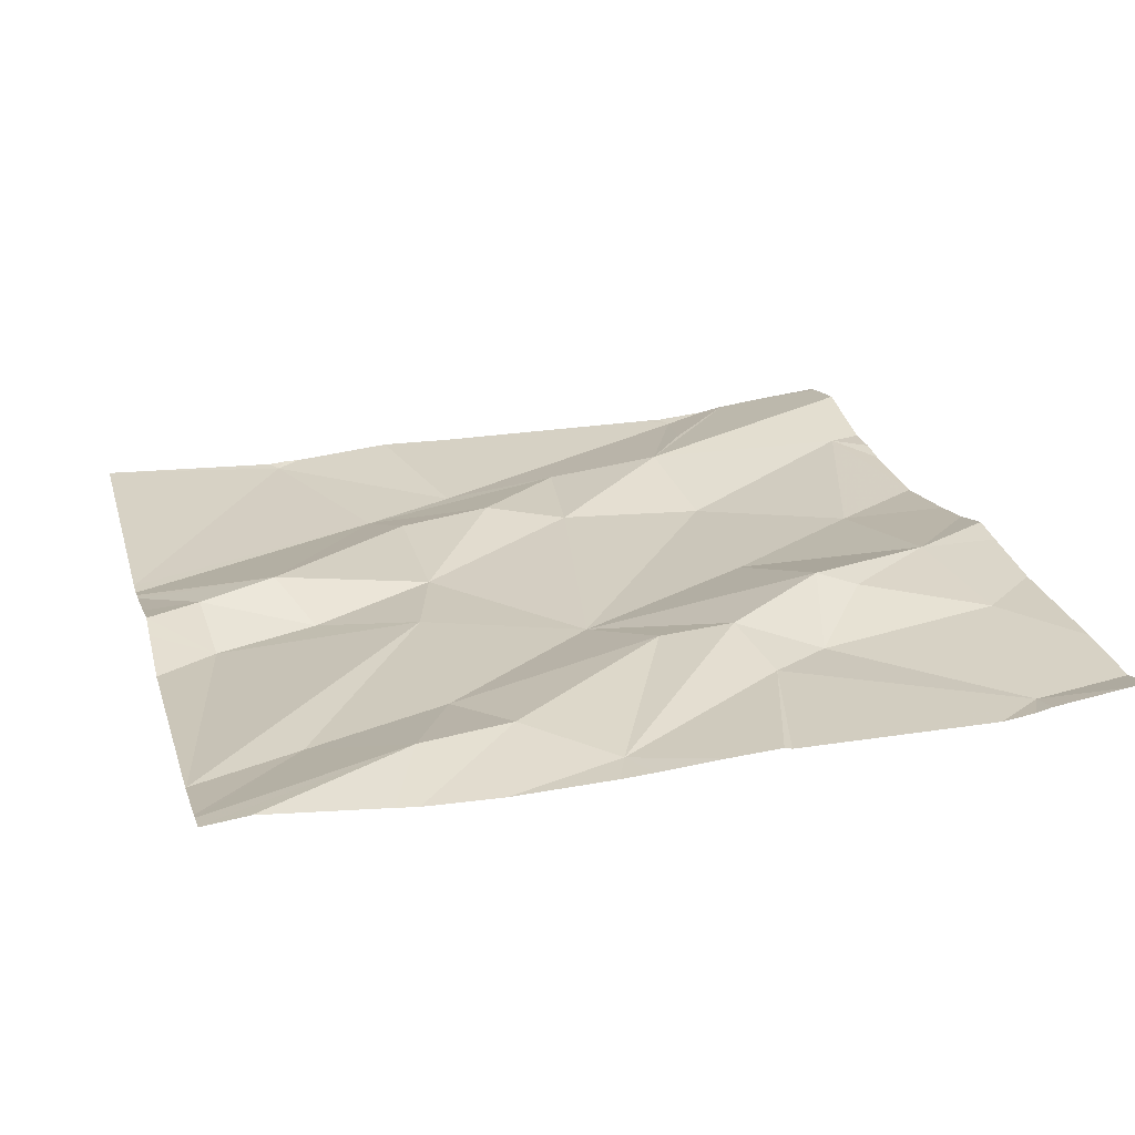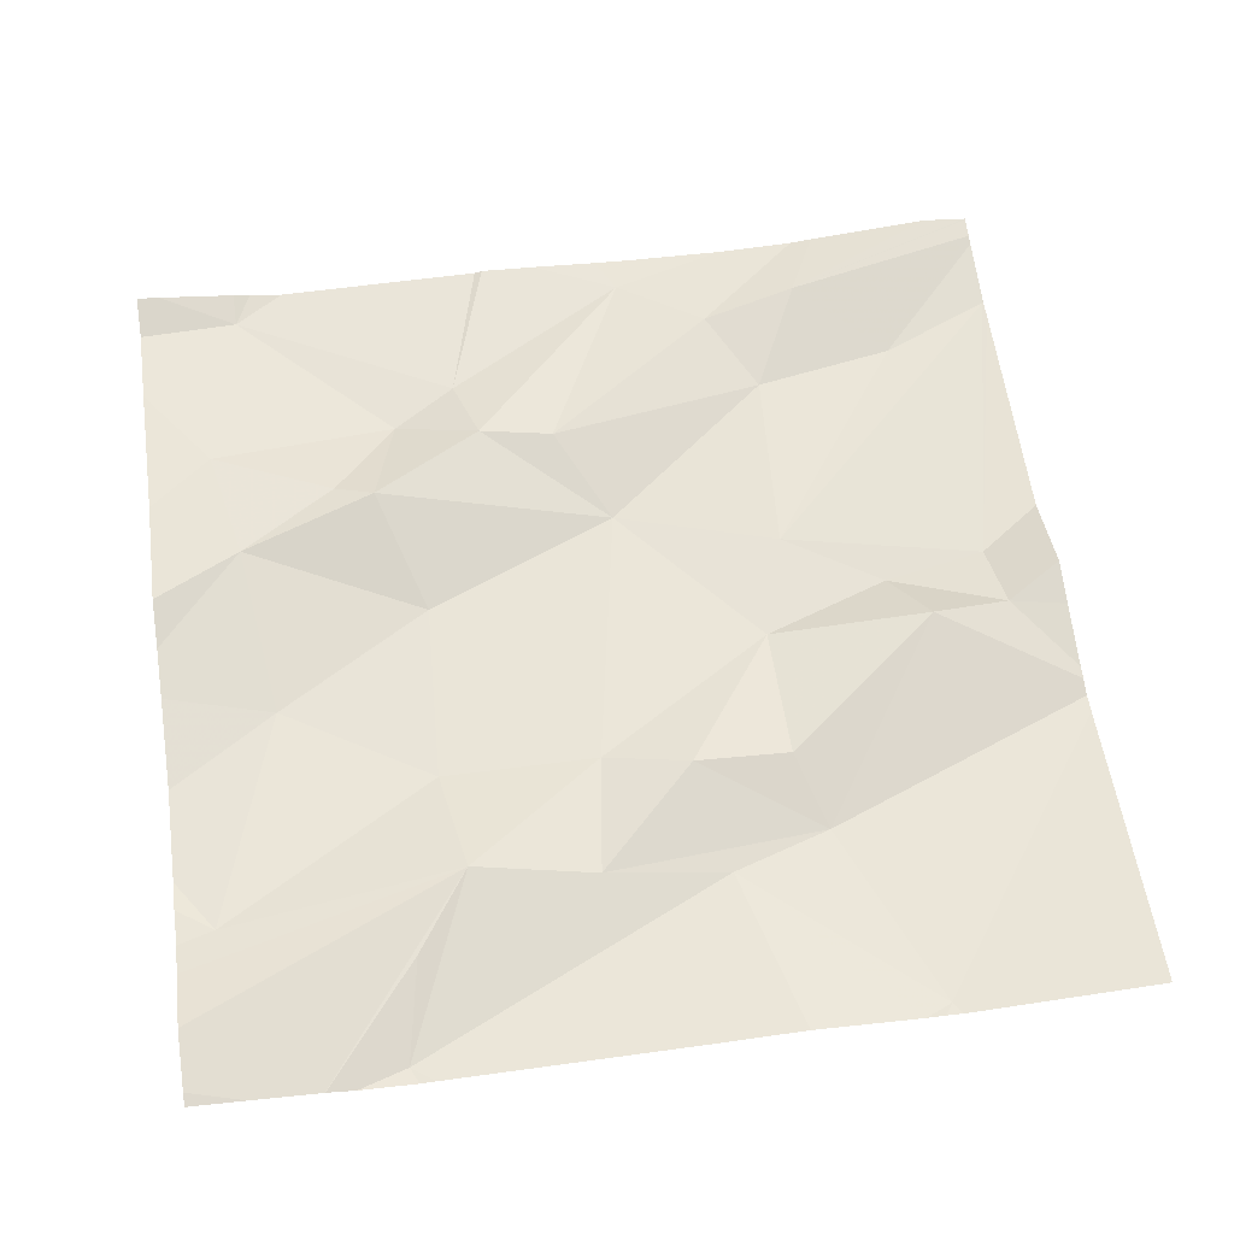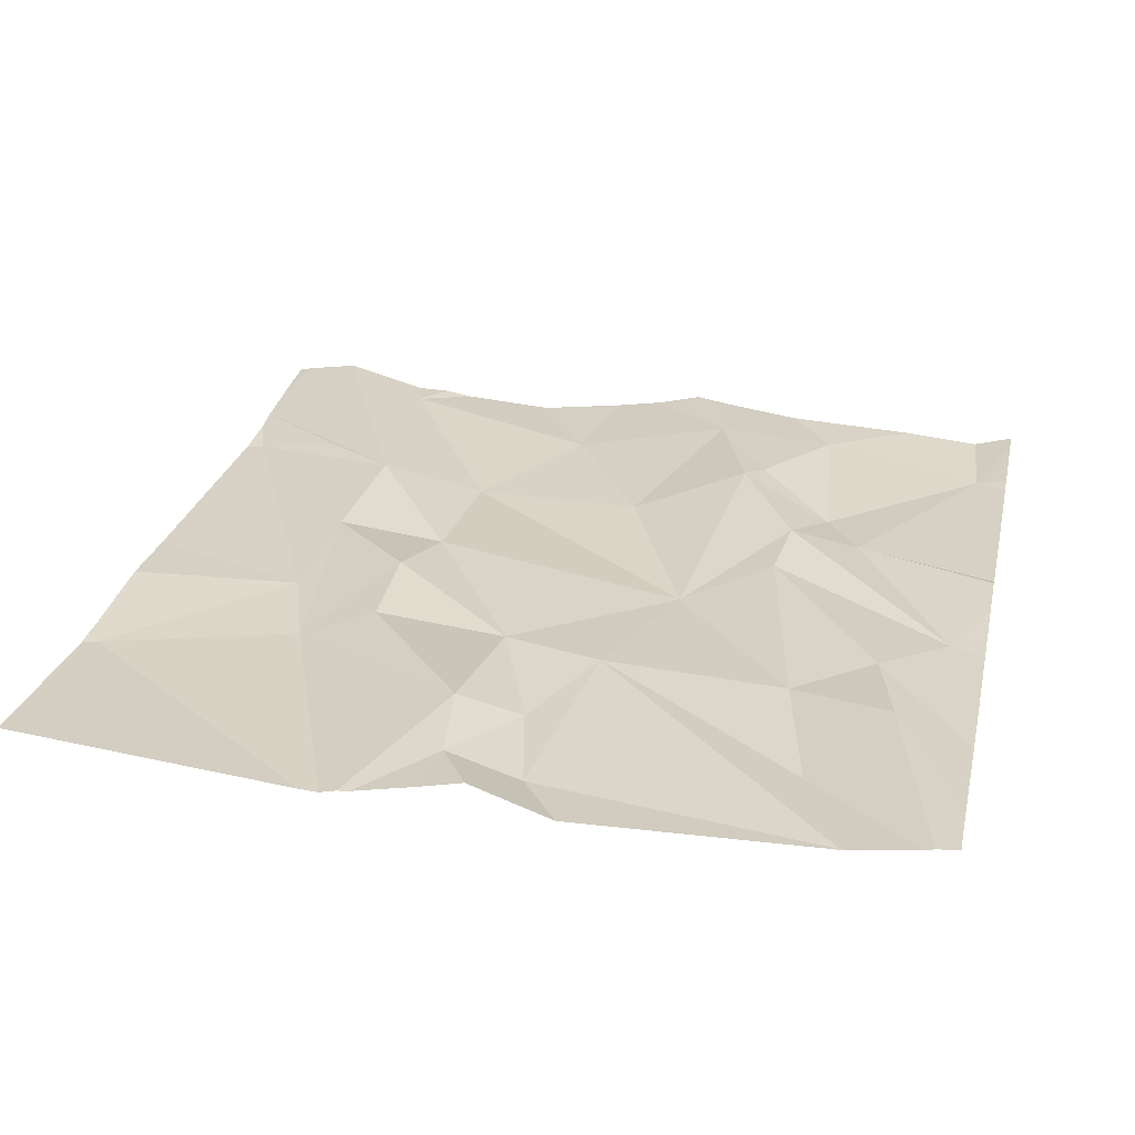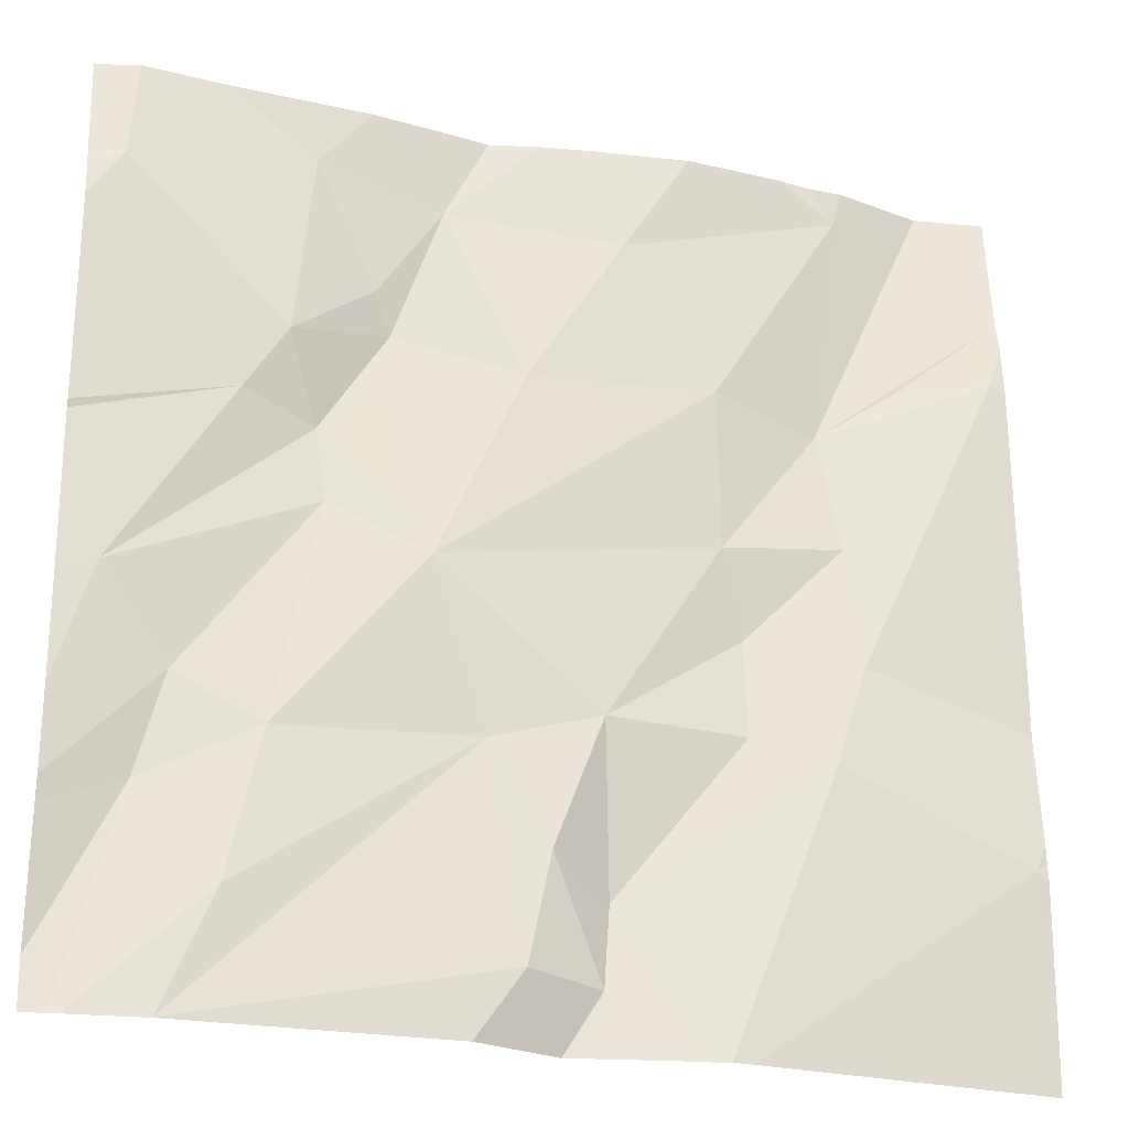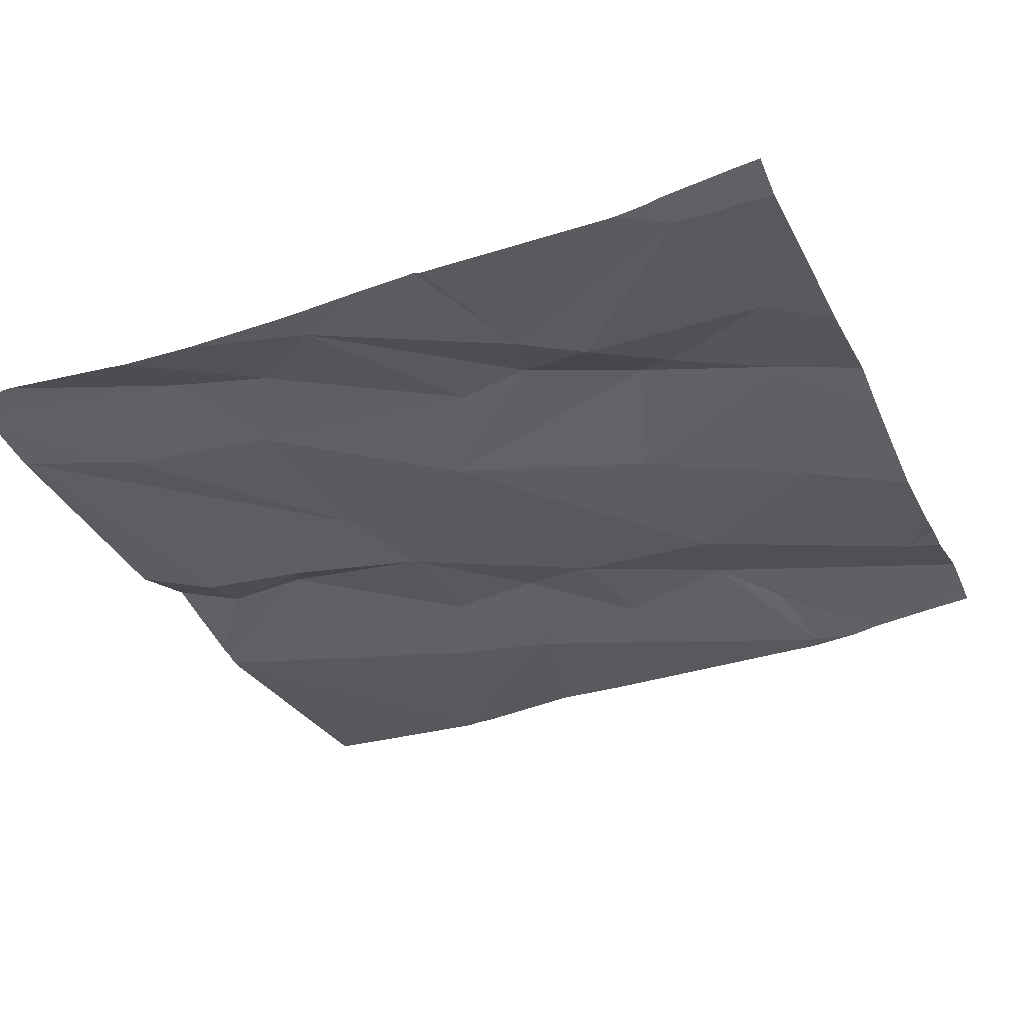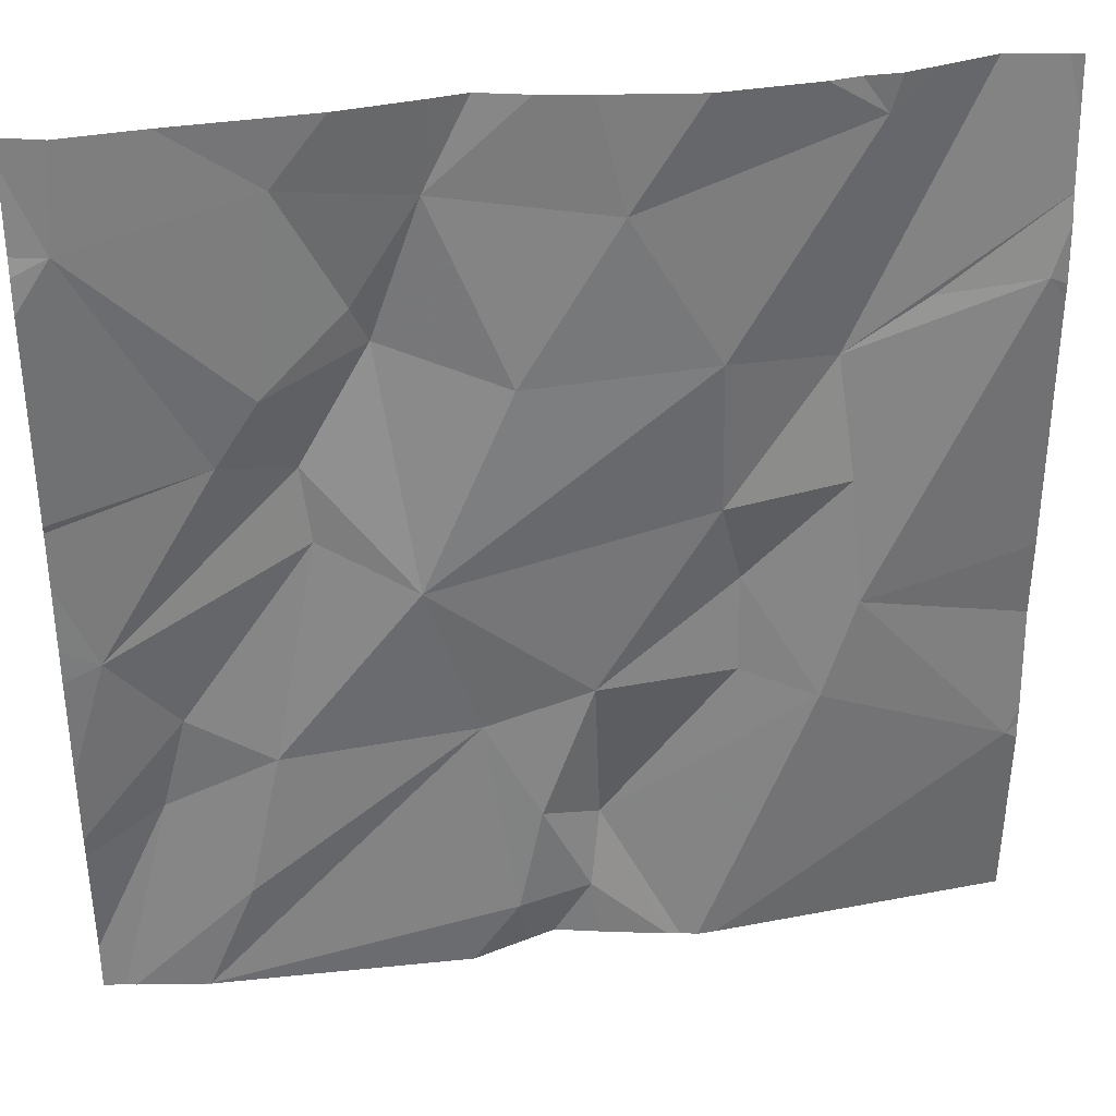
<metadata>
{"format":"obj","ext":"obj","renderer":"f3d","projection":"perspective","resolution":1024,"background":"white","views":[{"elev":22.0,"azim":74.8,"up":"+Z"},{"elev":60.8,"azim":-98.2,"up":"+Z"},{"elev":25.4,"azim":12.5,"up":"+Z"},{"elev":-24.7,"azim":162.8,"up":"+Y"},{"elev":-34.1,"azim":113.0,"up":"+Z"},{"elev":35.6,"azim":171.2,"up":"+Y"}]}
</metadata>
<code>
v -109.7 274.7 500.9
v -110.1 274.7 500.9
v -110.6 274.7 500.9
v -110.6 274.5 500.9
v -110.6 273.9 500.9
v -109.7 274.1 500.8
v -109.7 273.9 500.8
v -110.5 274.1 500.9
v -109.7 274 500.8
v -109.7 273.9 500.8
v -110.6 274.7 500.9
v -110.2 273.9 500.9
v -110.4 274 500.9
v -110.2 274 500.9
v -110.1 274.4 500.9
v -110 274.2 500.8
v -110.3 274.4 500.9
v -109.9 274 500.9
v -109.8 274 500.9
v -109.8 273.9 500.9
v -110.4 274 500.8
v -110.5 274.3 500.9
v -109.9 273.8 500.8
v -109.8 274.7 500.9
v -109.8 273.7 500.8
v -110.3 273.7 500.8
v -110.5 274.7 500.9
v -110.1 273.8 500.8
v -110.1 274 500.9
v -110 274.4 500.9
v -109.9 274.3 500.9
v -110.5 274.7 500.9
v -110.3 274.7 500.9
v -110.5 274.4 500.9
v -110.3 274.2 500.9
v -110.2 273.8 500.9
v -110.1 274.7 500.9
v -110.4 274.1 500.9
v -109.9 274.2 500.9
v -110 274.7 500.9
v -109.7 274.1 500.8
v -110.2 273.9 500.8
v -110.5 274.7 500.9
v -110.5 274.6 500.9
v -110 274.5 500.9
v -110.1 274.6 500.9
v -109.9 274.4 500.9
v -109.9 274.3 500.9
v -109.7 274.6 500.9
v -109.9 274.6 500.9
v -110.5 274.4 500.9
v -110.2 274.6 500.9
v -110.3 273.7 500.8
v -110.3 273.7 500.8
v -110.3 273.7 500.8
v -110.2 273.7 500.9
v -109.7 273.7 500.8
v -109.8 273.7 500.8
v -109.8 273.7 500.8
v -109.7 273.7 500.8
v -110.7 274.5 500.9
v -110.7 274.5 500.9
v -110.7 273.7 500.9
v -110.7 273.9 500.9
v -110.7 274.4 500.9
v -110.7 274.2 500.9
v -110.7 273.9 500.9
v -110.7 274 500.9
v -110.7 274.1 500.9
v -110.7 274.6 500.9
v -110.2 274.7 500.9
v -110.7 274.5 500.9
v -110.7 274.5 500.9
v -109.7 273.8 500.9
v -109.7 274.2 500.9
v -109.7 274.3 500.9
v -109.7 274.2 500.8
v -109.7 274.6 500.9
v -109.7 274.5 500.9
v -109.7 274.3 500.9
v -109.7 274.5 500.9
v -109.7 274.6 500.9
v -110.1 273.7 500.9
v -109.8 273.7 500.8
v -109.8 273.7 500.8
v -110.1 273.7 500.8
v -110.2 273.7 500.9
v -109.8 273.7 500.8
v -109.7 273.7 500.9
v -109.7 273.7 500.9
v -110.5 273.7 500.8
v -110.7 273.7 500.9
v -109.8 273.7 500.8
v -110.2 274.7 500.9
v -110.4 274.7 500.9
v -110.7 274.7 500.9
v -109.7 274.7 500.9
v -109.7 274.7 500.9
f 77 41 6
f 85 25 28
f 76 48 75
f 8 4 65
f 75 41 77
f 68 8 69
f 96 70 3
f 89 20 90
f 13 12 14
f 16 15 17
f 19 18 20
f 8 21 22
f 60 23 57
f 29 28 25
f 30 15 16
f 31 30 16
f 35 34 22
f 26 12 54
f 22 38 35
f 38 22 21
f 21 5 53
f 16 18 39
f 4 22 34
f 28 36 56
f 19 41 39
f 95 44 33
f 42 12 36
f 29 18 16
f 20 18 23
f 85 28 86
f 12 42 14
f 53 63 91
f 21 12 13
f 94 52 71
f 23 18 29
f 5 21 8
f 34 17 44
f 35 38 14
f 13 14 38
f 30 45 46
f 29 16 14
f 48 47 31
f 16 35 14
f 31 39 41
f 48 31 41
f 16 39 31
f 18 19 39
f 42 29 14
f 15 30 46
f 49 47 48
f 50 49 1
f 47 49 50
f 46 45 50
f 4 8 22
f 34 51 4
f 62 51 72
f 34 44 32
f 3 34 11
f 72 34 73
f 21 13 38
f 47 50 45
f 15 46 52
f 35 16 17
f 2 50 40
f 54 21 55
f 28 42 36
f 29 42 28
f 57 25 88
f 33 52 94
f 25 23 29
f 44 52 33
f 44 17 52
f 47 30 31
f 45 30 47
f 52 46 71
f 52 17 15
f 17 34 35
f 9 19 10
f 40 50 24
f 10 20 7
f 84 25 85
f 48 41 75
f 83 28 56
f 56 36 87
f 49 48 80
f 2 46 50
f 1 82 97
f 27 44 95
f 55 21 53
f 53 5 63
f 61 4 62
f 54 12 21
f 62 4 51
f 63 5 64
f 6 41 9
f 7 20 74
f 64 5 67
f 65 4 61
f 66 8 65
f 11 34 32
f 67 5 68
f 10 19 20
f 68 5 8
f 26 36 12
f 69 8 66
f 9 41 19
f 59 25 84
f 32 44 43
f 43 44 27
f 72 51 34
f 73 34 70
f 78 49 79
f 58 25 93
f 57 23 25
f 79 49 81
f 80 48 76
f 24 50 1
f 81 49 80
f 1 49 82
f 82 49 78
f 60 20 23
f 86 28 83
f 87 36 26
f 37 46 2
f 88 25 58
f 89 74 20
f 90 20 60
f 71 46 37
f 91 63 92
f 3 70 34
f 93 25 59
f 97 82 98

</code>
